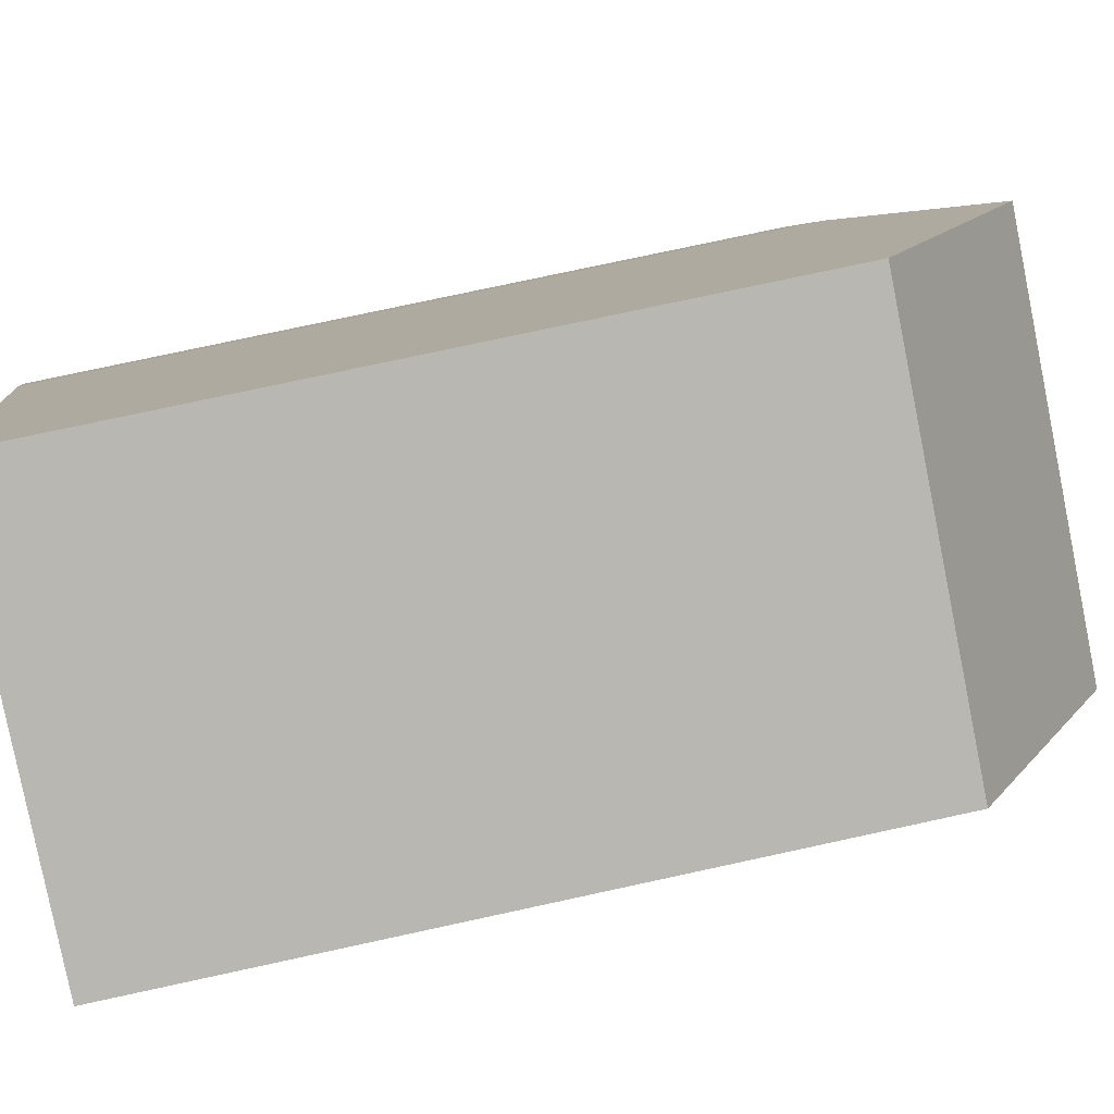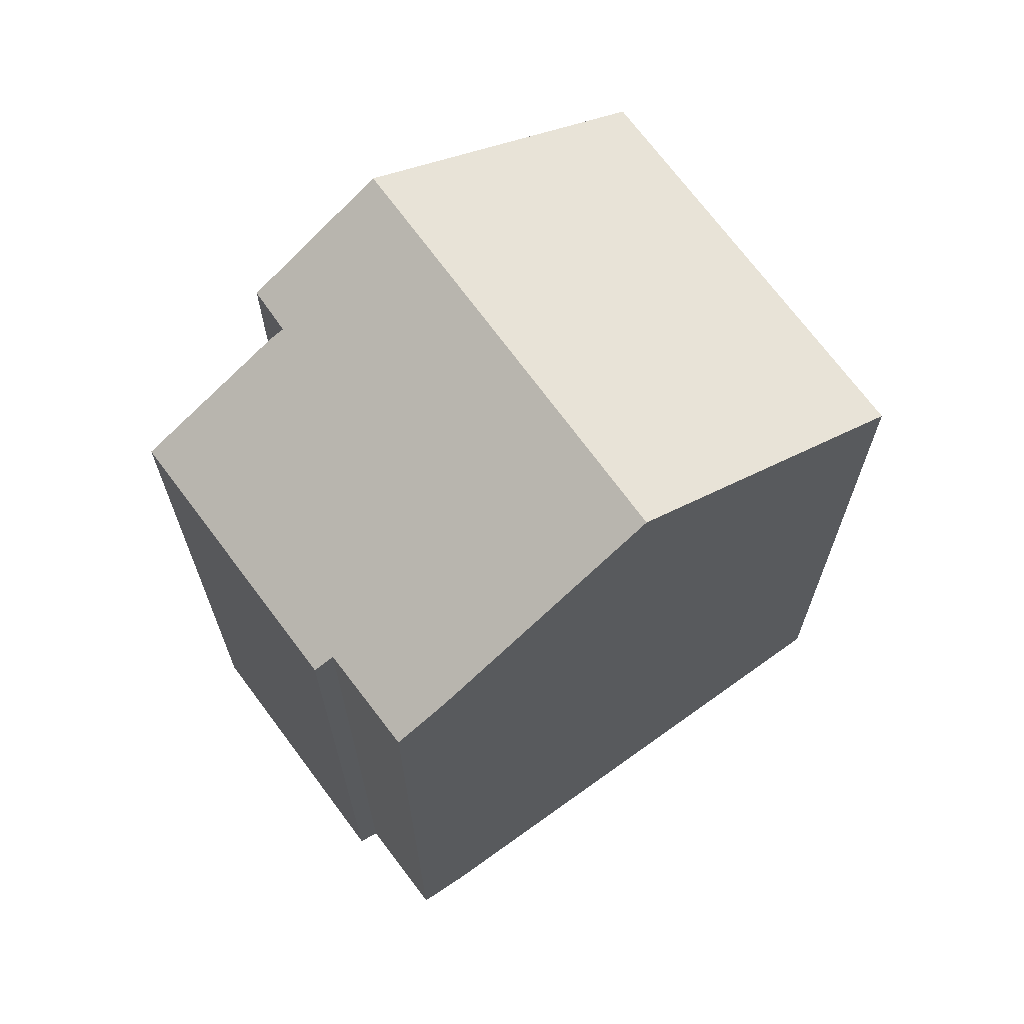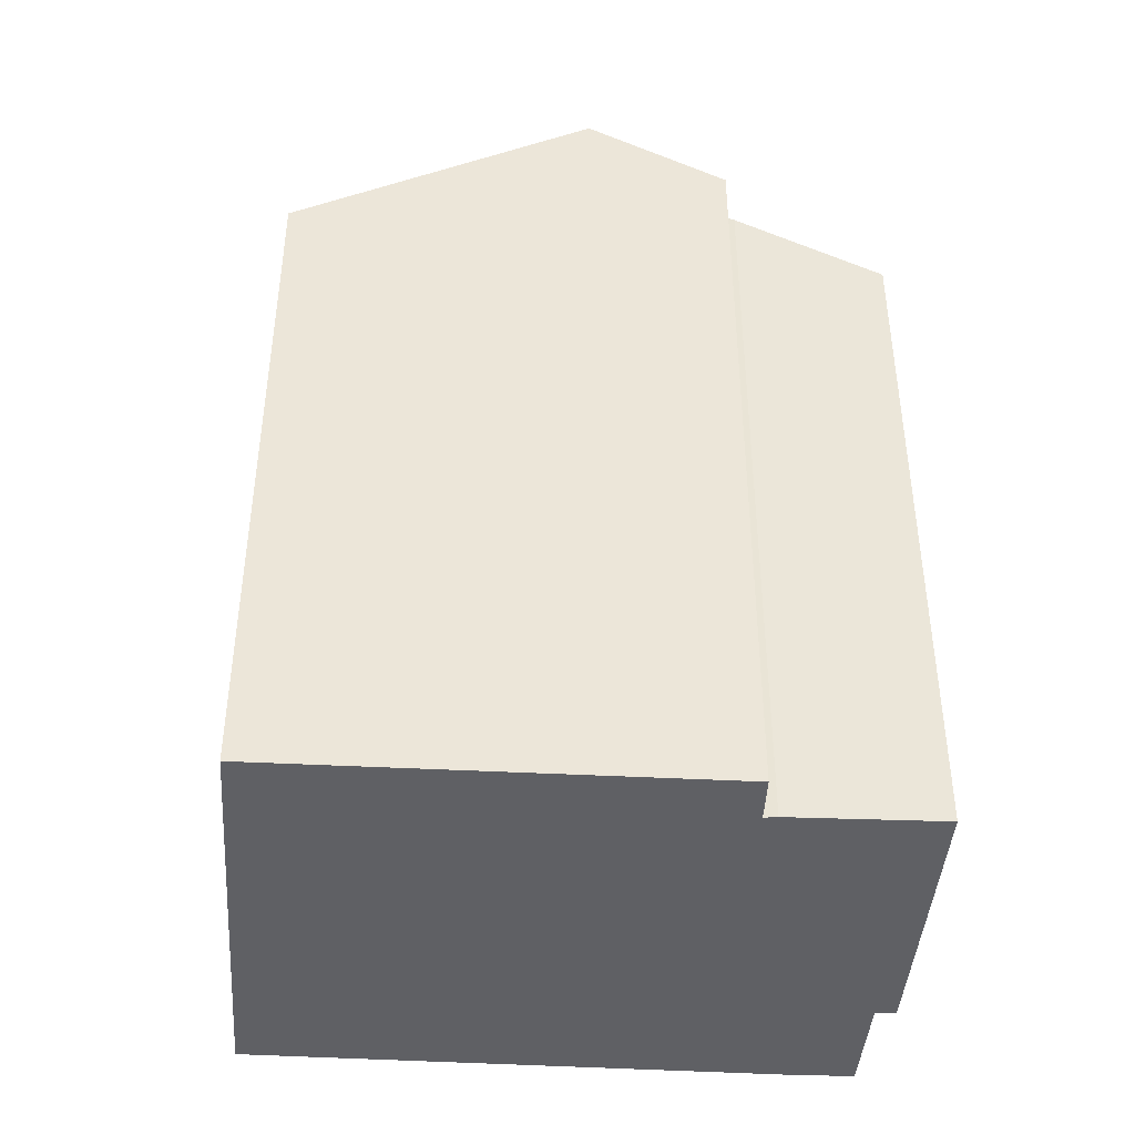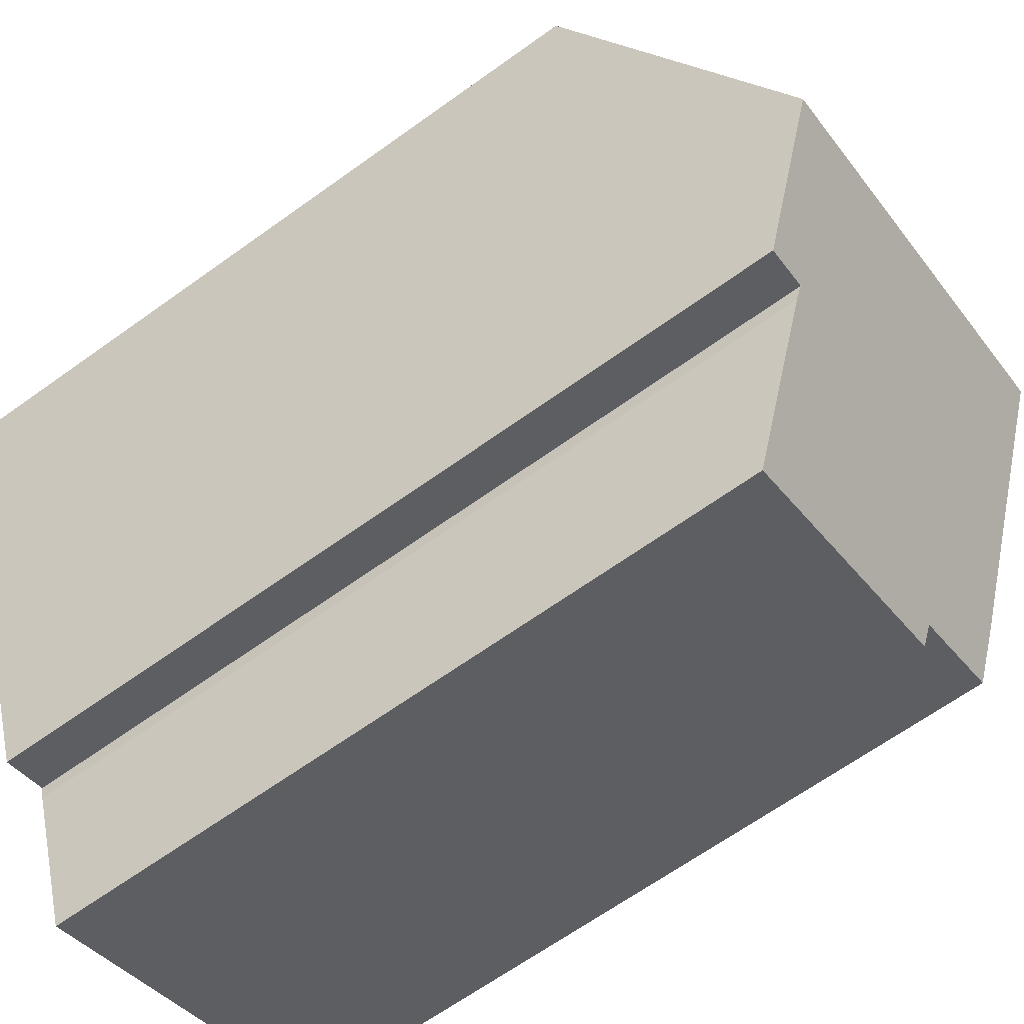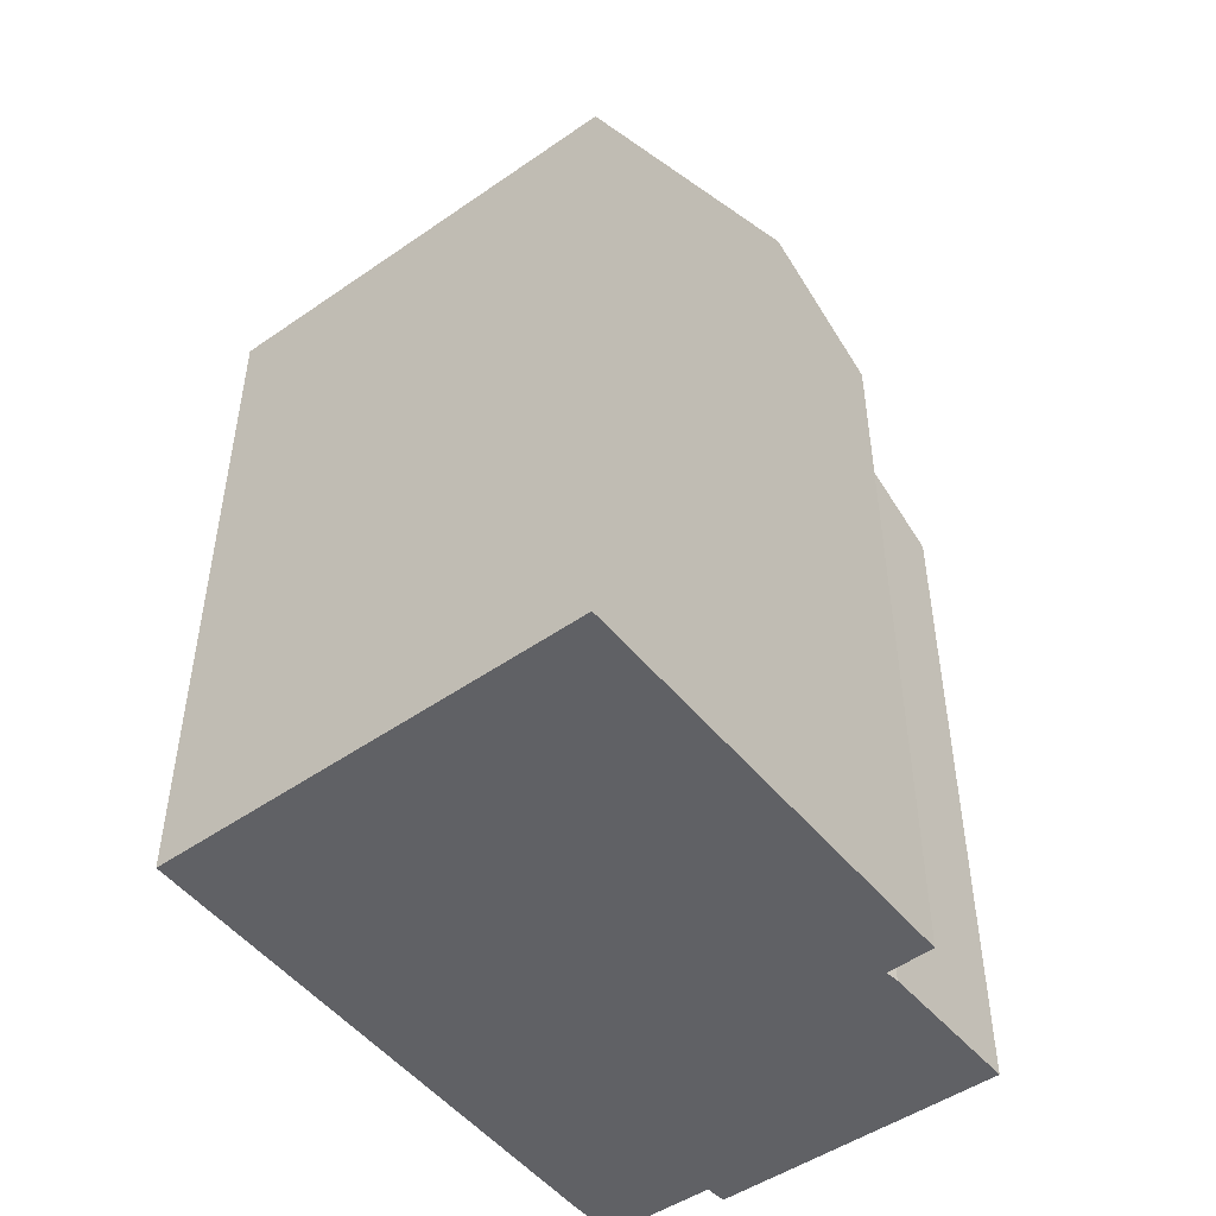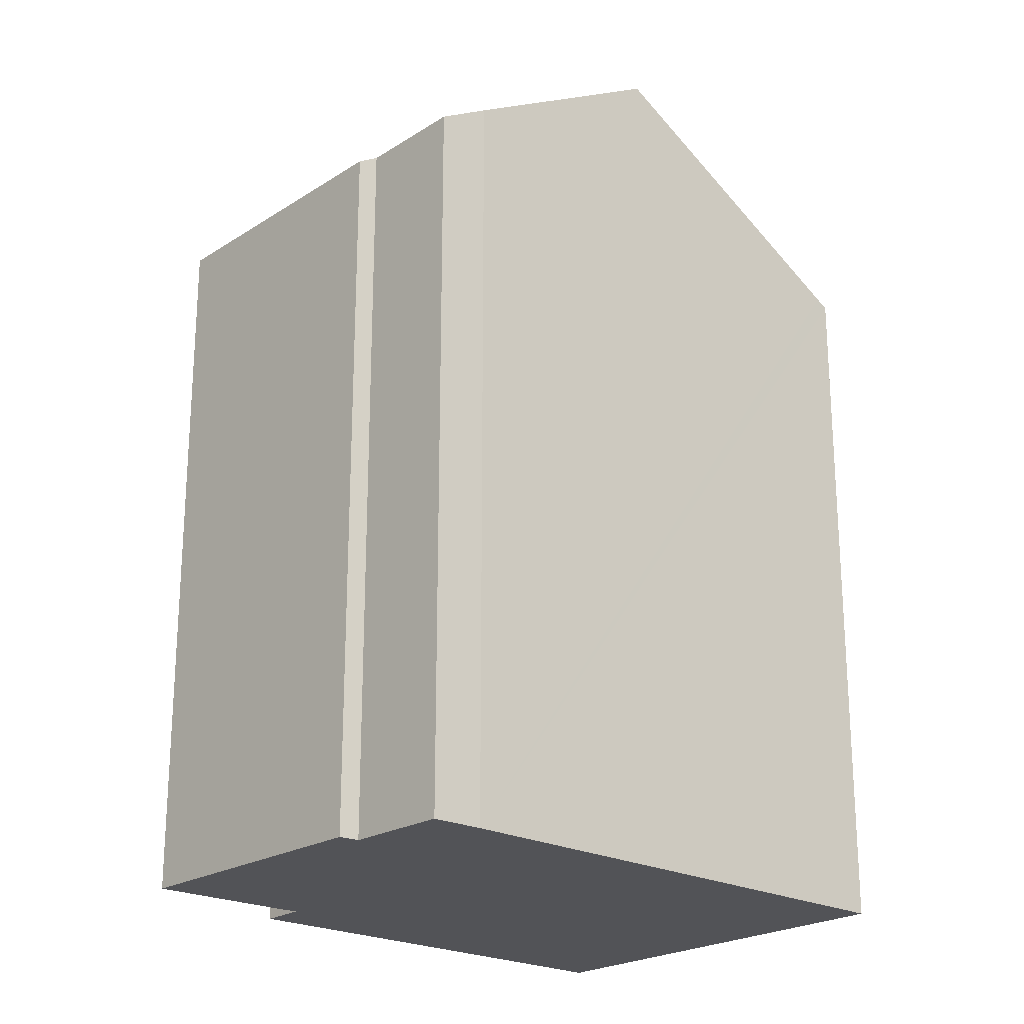
<metadata>
{"format":"obj","ext":"obj","renderer":"f3d","projection":"perspective","resolution":1024,"background":"white","views":[{"elev":77.1,"azim":77.8,"up":"+Z"},{"elev":68.7,"azim":-103.8,"up":"+Y"},{"elev":-43.9,"azim":108.1,"up":"+Y"},{"elev":-65.9,"azim":125.8,"up":"+Z"},{"elev":-50.2,"azim":59.4,"up":"+Y"},{"elev":-22.5,"azim":-109.9,"up":"+Y"}]}
</metadata>
<code>
v  13.86 16.06 8.562
v  4.767 16.22 11.92
v  4.873 16.06 12.18
v  2.303 19.85 5.821
v  11.35 19.85 2.178
v  13.74 16.24 8.265
v  0.398 17.04 1.106
v  2.184 16.36 -0.943
v  0 16.39 1.004e-15
v  7.927 16.05 -3.863
v  2.061 16.11 -1.38
v  9.179 18.07 -0.419
v  9.106 17.91 -0.708
v  10.17 18.08 -0.798
v  0.398 -6.772e-17 1.106
v  0 0 0
v  4.873 -7.461e-16 12.18
v  2.303 -3.564e-16 5.821
v  4.767 -7.3e-16 11.92
v  2.184 5.774e-17 -0.943
v  2.061 8.45e-17 -1.38
v  13.86 -5.243e-16 8.562
v  13.74 -5.061e-16 8.265
v  11.35 -1.334e-16 2.178
v  10.17 4.886e-17 -0.798
v  9.179 2.566e-17 -0.419
v  9.106 4.335e-17 -0.708
v  7.927 2.365e-16 -3.863
g defaultobject
f 1 2 3
f 2 1 4
f 4 1 5
f 5 1 6
f 7 8 9
f 8 7 4
f 8 10 11
f 10 8 4
f 10 4 12
f 12 4 5
f 10 12 13
f 12 5 14
f 9 15 7
f 15 9 16
f 15 4 7
f 4 15 2
f 2 15 3
f 3 15 17
f 17 15 18
f 17 18 19
f 11 20 8
f 20 11 21
f 17 1 3
f 1 17 22
f 6 14 5
f 14 6 1
f 14 1 22
f 14 22 23
f 14 23 24
f 14 24 25
f 26 13 12
f 13 26 27
f 27 10 13
f 10 27 28
f 25 12 14
f 12 25 26
f 10 21 11
f 21 10 28
f 8 16 9
f 16 8 20
f 19 22 17
f 22 19 18
f 22 18 23
f 23 18 24
f 24 18 15
f 24 15 26
f 26 15 27
f 27 15 16
f 27 16 20
f 27 20 28
f 28 20 21
f 25 24 26

</code>
